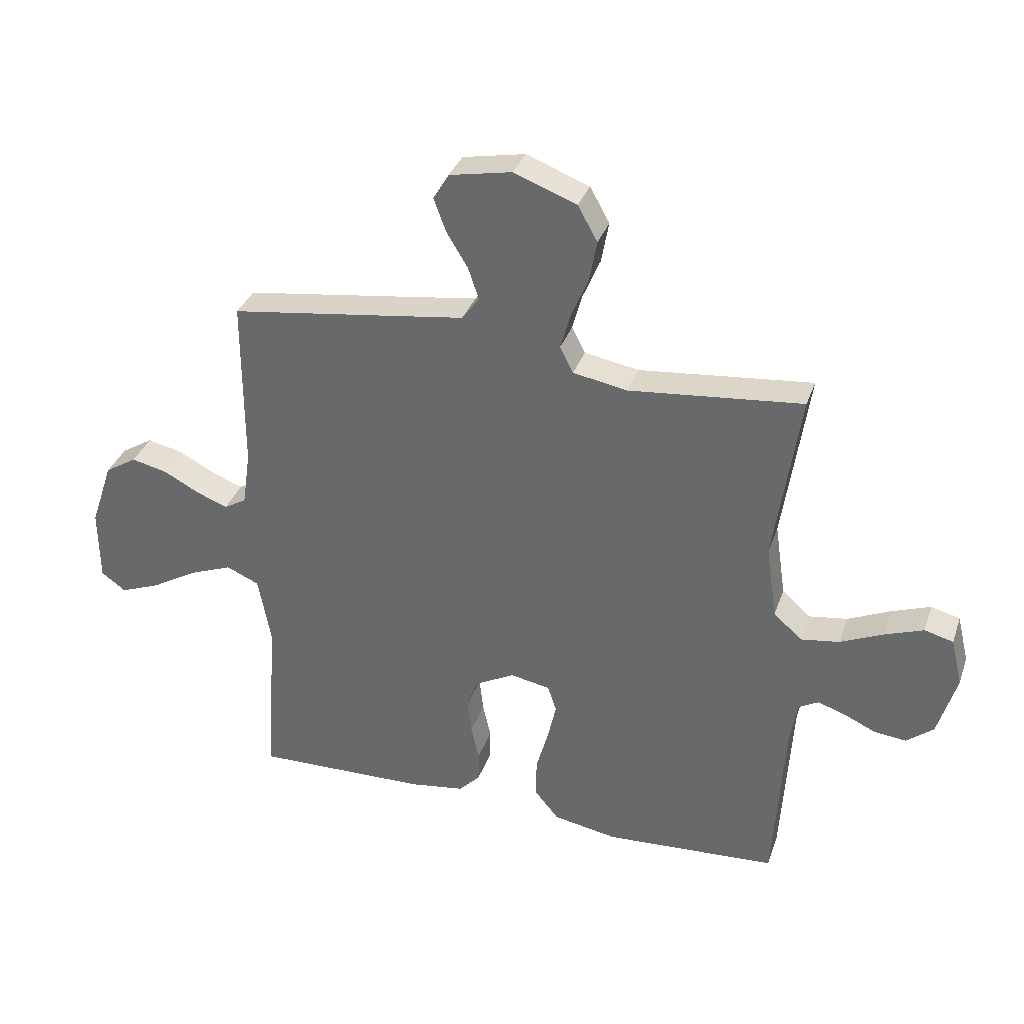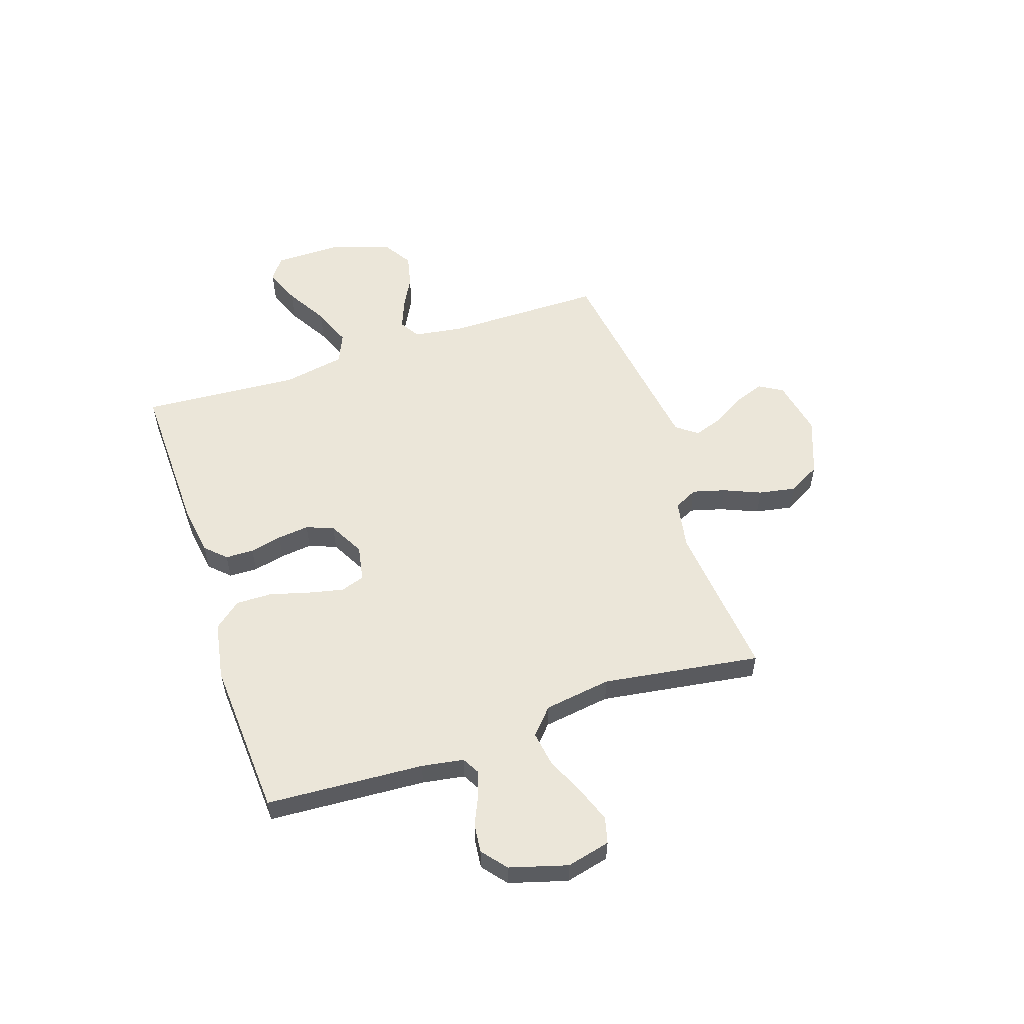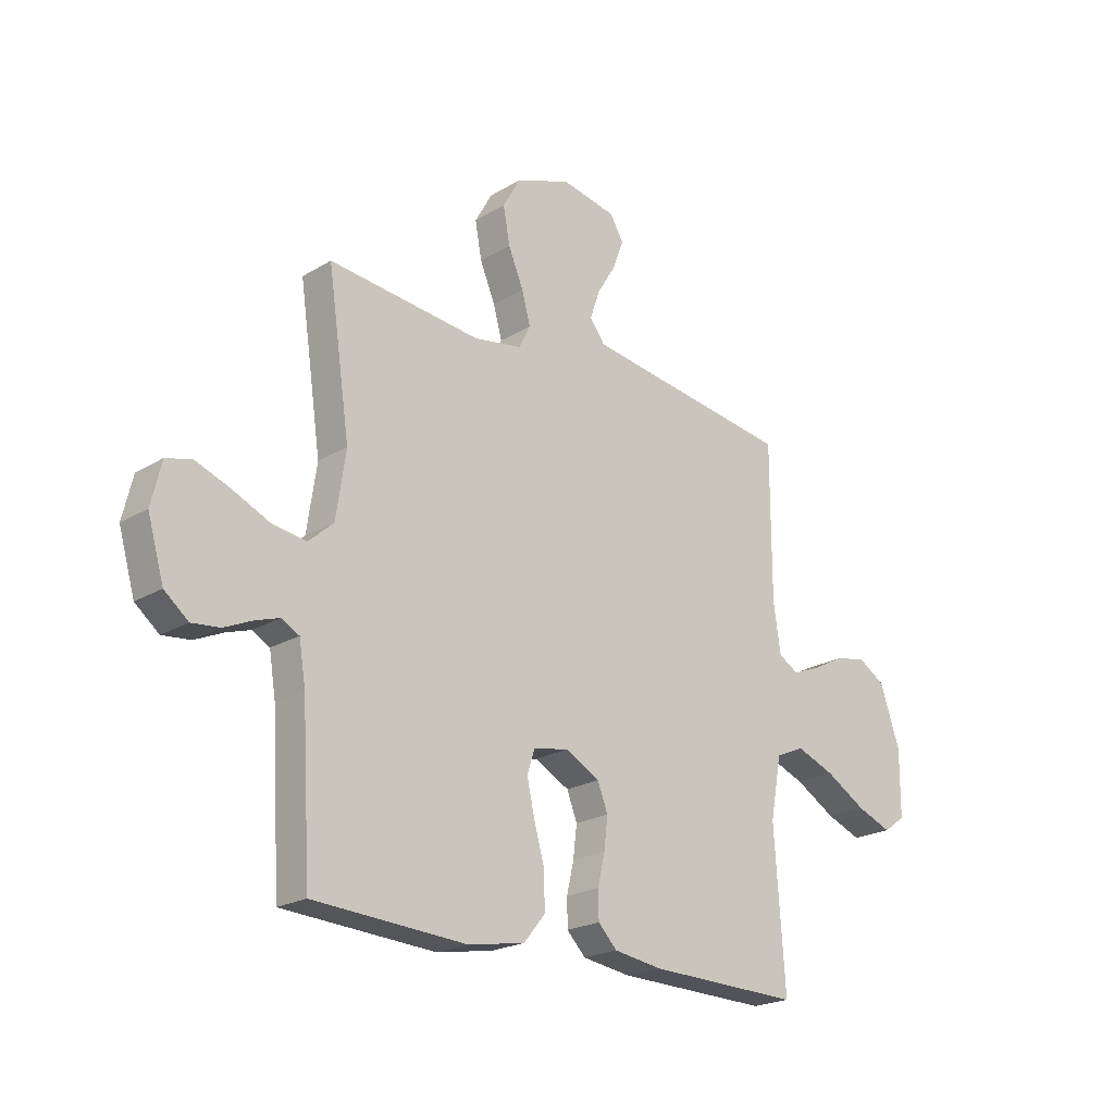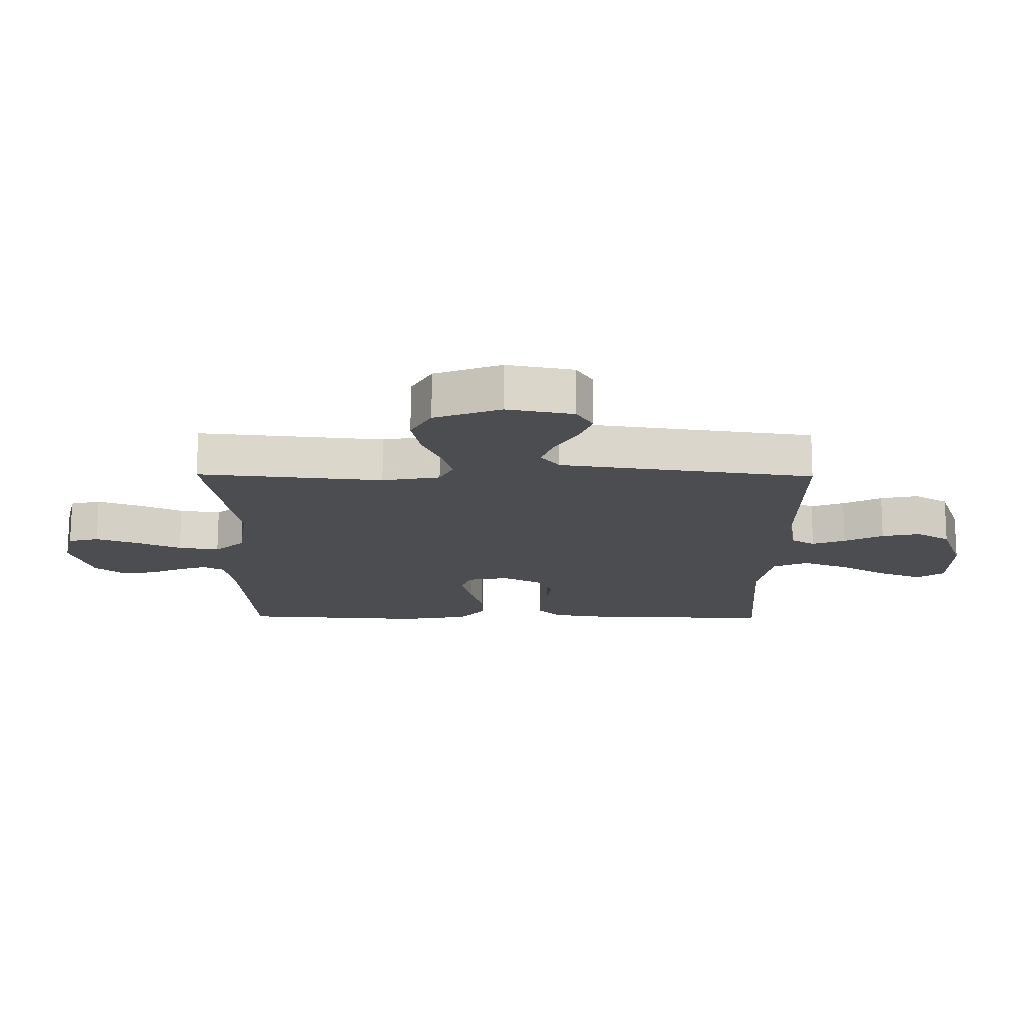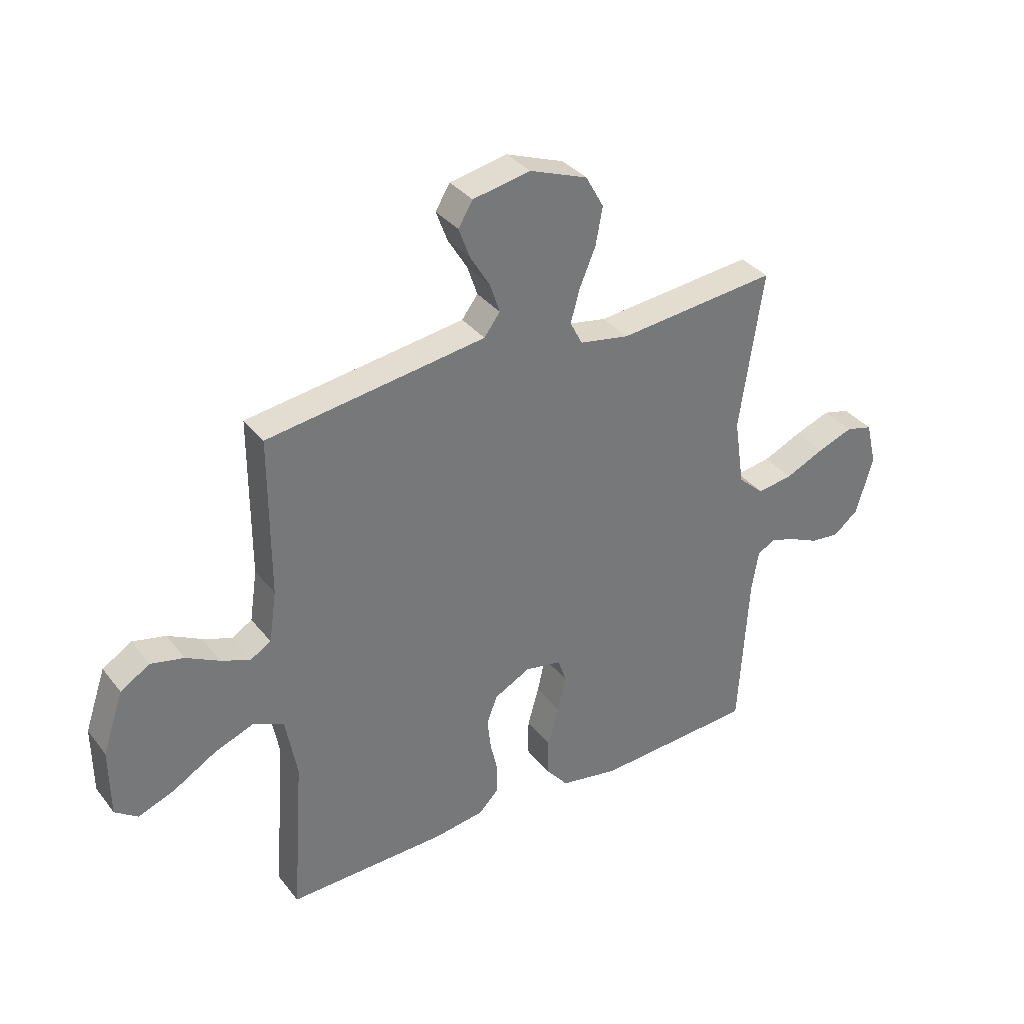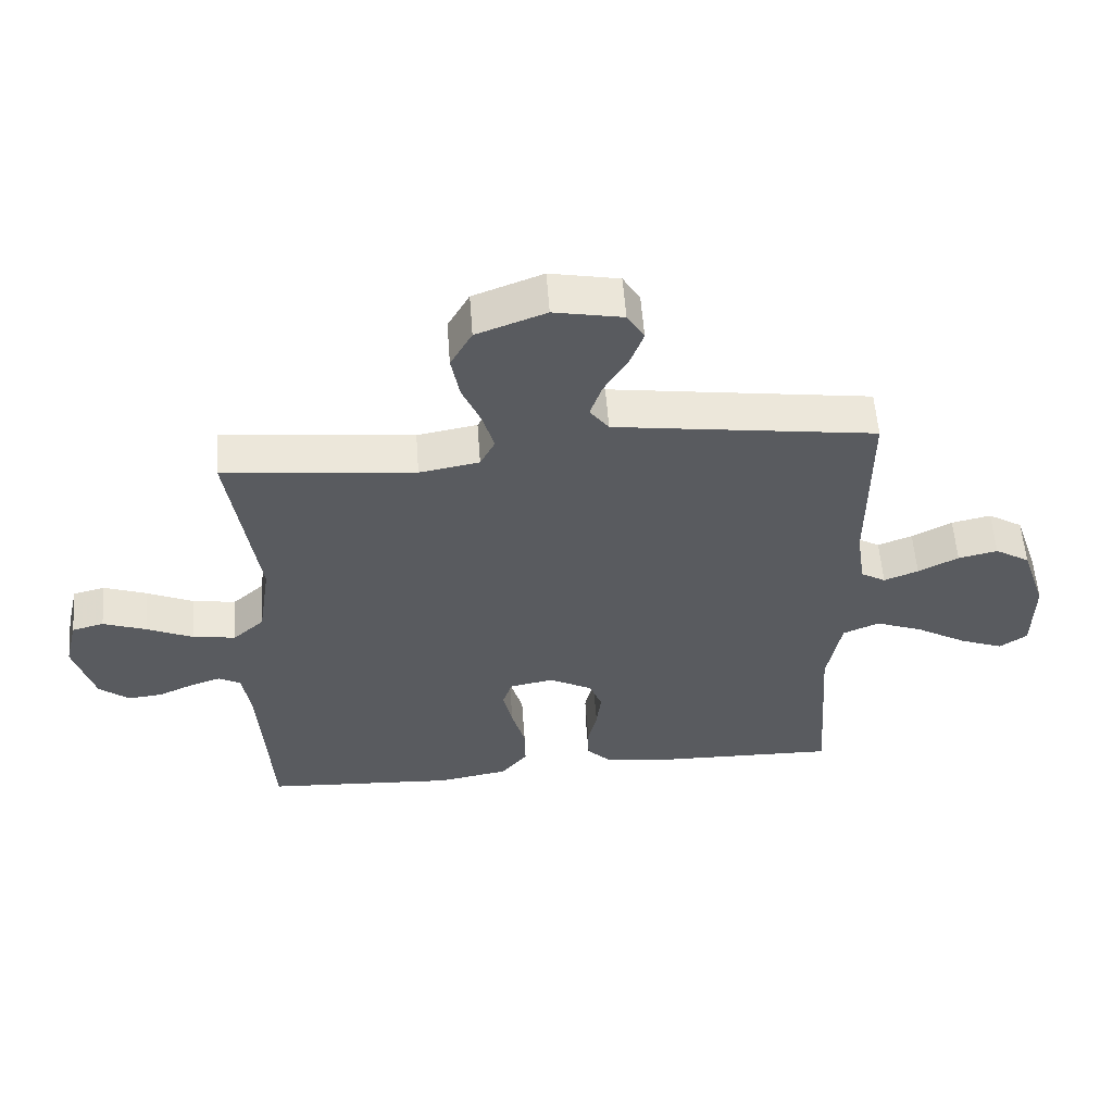
<metadata>
{"format":"obj","ext":"obj","renderer":"f3d","projection":"perspective","resolution":1024,"background":"white","views":[{"elev":34.1,"azim":-162.1,"up":"+Z"},{"elev":55.3,"azim":-108.5,"up":"+Y"},{"elev":-21.6,"azim":-43.5,"up":"+Z"},{"elev":74.1,"azim":0.2,"up":"+Z"},{"elev":34.8,"azim":147.5,"up":"+Z"},{"elev":56.9,"azim":-4.2,"up":"+Z"}]}
</metadata>
<code>
v 0.5 0.07 0.5
v 0.5 0.07 0.2
v 0.514 0.07 0.104
v 0.553 0.07 0.081
v 0.607 0.07 0.102
v 0.67 0.07 0.135
v 0.732 0.07 0.149
v 0.787 0.07 0.115
v 0.826 0.07 0
v 0.825 0.07 -0.128
v 0.782 0.07 -0.159
v 0.713 0.07 -0.132
v 0.633 0.07 -0.085
v 0.558 0.07 -0.056
v 0.501 0.07 -0.081
v 0.479 0.07 -0.2
v 0.5 0.07 -0.5
v 0.2 0.07 -0.493
v 0.105 0.07 -0.479
v 0.068 0.07 -0.441
v 0.067 0.07 -0.387
v 0.081 0.07 -0.326
v 0.088 0.07 -0.265
v 0.068 0.07 -0.213
v 0 0.07 -0.177
v -0.069 0.07 -0.19
v -0.084 0.07 -0.236
v -0.069 0.07 -0.303
v -0.048 0.07 -0.378
v -0.047 0.07 -0.447
v -0.089 0.07 -0.498
v -0.2 0.07 -0.518
v -0.5 0.07 -0.5
v -0.518 0.07 -0.2
v -0.531 0.07 -0.12
v -0.565 0.07 -0.101
v -0.613 0.07 -0.117
v -0.668 0.07 -0.142
v -0.723 0.07 -0.148
v -0.77 0.07 -0.11
v -0.802 0.07 0
v -0.782 0.07 0.083
v -0.732 0.07 0.096
v -0.664 0.07 0.071
v -0.591 0.07 0.038
v -0.524 0.07 0.028
v -0.475 0.07 0.072
v -0.456 0.07 0.2
v -0.5 0.07 0.5
v -0.2 0.07 0.47
v -0.106 0.07 0.487
v -0.083 0.07 0.532
v -0.1 0.07 0.594
v -0.13 0.07 0.665
v -0.143 0.07 0.736
v -0.109 0.07 0.797
v 0 0.07 0.838
v 0.108 0.07 0.817
v 0.135 0.07 0.772
v 0.114 0.07 0.715
v 0.077 0.07 0.654
v 0.058 0.07 0.598
v 0.088 0.07 0.558
v 0.2 0.07 0.542
v 0.5 0 0.5
v 0.5 0 0.2
v 0.514 0 0.104
v 0.553 0 0.081
v 0.607 0 0.102
v 0.67 0 0.135
v 0.732 0 0.149
v 0.787 0 0.115
v 0.826 0 0
v 0.825 0 -0.128
v 0.782 0 -0.159
v 0.713 0 -0.132
v 0.633 0 -0.085
v 0.558 0 -0.056
v 0.501 0 -0.081
v 0.479 0 -0.2
v 0.5 0 -0.5
v 0.2 0 -0.493
v 0.105 0 -0.479
v 0.068 0 -0.441
v 0.067 0 -0.387
v 0.081 0 -0.326
v 0.088 0 -0.265
v 0.068 0 -0.213
v 0 0 -0.177
v -0.069 0 -0.19
v -0.084 0 -0.236
v -0.069 0 -0.303
v -0.048 0 -0.378
v -0.047 0 -0.447
v -0.089 0 -0.498
v -0.2 0 -0.518
v -0.5 0 -0.5
v -0.518 0 -0.2
v -0.531 0 -0.12
v -0.565 0 -0.101
v -0.613 0 -0.117
v -0.668 0 -0.142
v -0.723 0 -0.148
v -0.77 0 -0.11
v -0.802 0 0
v -0.782 0 0.083
v -0.732 0 0.096
v -0.664 0 0.071
v -0.591 0 0.038
v -0.524 0 0.028
v -0.475 0 0.072
v -0.456 0 0.2
v -0.5 0 0.5
v -0.2 0 0.47
v -0.106 0 0.487
v -0.083 0 0.532
v -0.1 0 0.594
v -0.13 0 0.665
v -0.143 0 0.736
v -0.109 0 0.797
v 0 0 0.838
v 0.108 0 0.817
v 0.135 0 0.772
v 0.114 0 0.715
v 0.077 0 0.654
v 0.058 0 0.598
v 0.088 0 0.558
v 0.2 0 0.542
f 59 60 61
f 58 59 61
f 57 58 61
f 56 57 61
f 55 56 61
f 54 55 61
f 53 54 61
f 52 53 61 62
f 51 52 62 63
f 48 49 50
f 47 48 50 51
f 43 44 45
f 42 43 45
f 41 42 45
f 40 41 45
f 39 40 45
f 38 39 45
f 37 38 45
f 36 37 45 46
f 35 36 46 47
f 32 33 34
f 31 32 34
f 30 31 34
f 29 30 34
f 28 29 34
f 34 35 47
f 28 34 47
f 27 28 47
f 20 21 22
f 19 20 22
f 18 19 22
f 17 18 22
f 16 17 22
f 15 16 22 23
f 11 12 13
f 10 11 13
f 9 10 13
f 8 9 13
f 7 8 13
f 6 7 13
f 5 6 13
f 4 5 13 14
f 3 4 14 15
f 64 1 2
f 15 23 24
f 3 15 24
f 2 3 24
f 64 2 24
f 47 51 63
f 27 47 63
f 26 27 63
f 63 64 24 25
f 25 26 63
f 125 124 123
f 125 123 122
f 125 122 121
f 125 121 120
f 125 120 119
f 125 119 118
f 125 118 117
f 126 125 117 116
f 127 126 116 115
f 114 113 112
f 115 114 112 111
f 109 108 107
f 109 107 106
f 109 106 105
f 109 105 104
f 109 104 103
f 109 103 102
f 109 102 101
f 110 109 101 100
f 111 110 100 99
f 98 97 96
f 98 96 95
f 98 95 94
f 98 94 93
f 98 93 92
f 111 99 98
f 111 98 92
f 111 92 91
f 86 85 84
f 86 84 83
f 86 83 82
f 86 82 81
f 86 81 80
f 87 86 80 79
f 77 76 75
f 77 75 74
f 77 74 73
f 77 73 72
f 77 72 71
f 77 71 70
f 77 70 69
f 78 77 69 68
f 79 78 68 67
f 66 65 128
f 88 87 79
f 88 79 67
f 88 67 66
f 88 66 128
f 127 115 111
f 127 111 91
f 127 91 90
f 89 88 128 127
f 127 90 89
f 1 65 66 2
f 2 66 67 3
f 3 67 68 4
f 4 68 69 5
f 5 69 70 6
f 6 70 71 7
f 7 71 72 8
f 8 72 73 9
f 9 73 74 10
f 10 74 75 11
f 11 75 76 12
f 12 76 77 13
f 13 77 78 14
f 14 78 79 15
f 15 79 80 16
f 16 80 81 17
f 17 81 82 18
f 18 82 83 19
f 19 83 84 20
f 20 84 85 21
f 21 85 86 22
f 22 86 87 23
f 23 87 88 24
f 24 88 89 25
f 25 89 90 26
f 26 90 91 27
f 27 91 92 28
f 28 92 93 29
f 29 93 94 30
f 30 94 95 31
f 31 95 96 32
f 32 96 97 33
f 33 97 98 34
f 34 98 99 35
f 35 99 100 36
f 36 100 101 37
f 37 101 102 38
f 38 102 103 39
f 39 103 104 40
f 40 104 105 41
f 41 105 106 42
f 42 106 107 43
f 43 107 108 44
f 44 108 109 45
f 45 109 110 46
f 46 110 111 47
f 47 111 112 48
f 48 112 113 49
f 49 113 114 50
f 50 114 115 51
f 51 115 116 52
f 52 116 117 53
f 53 117 118 54
f 54 118 119 55
f 55 119 120 56
f 56 120 121 57
f 57 121 122 58
f 58 122 123 59
f 59 123 124 60
f 60 124 125 61
f 61 125 126 62
f 62 126 127 63
f 63 127 128 64
f 64 128 65 1

</code>
